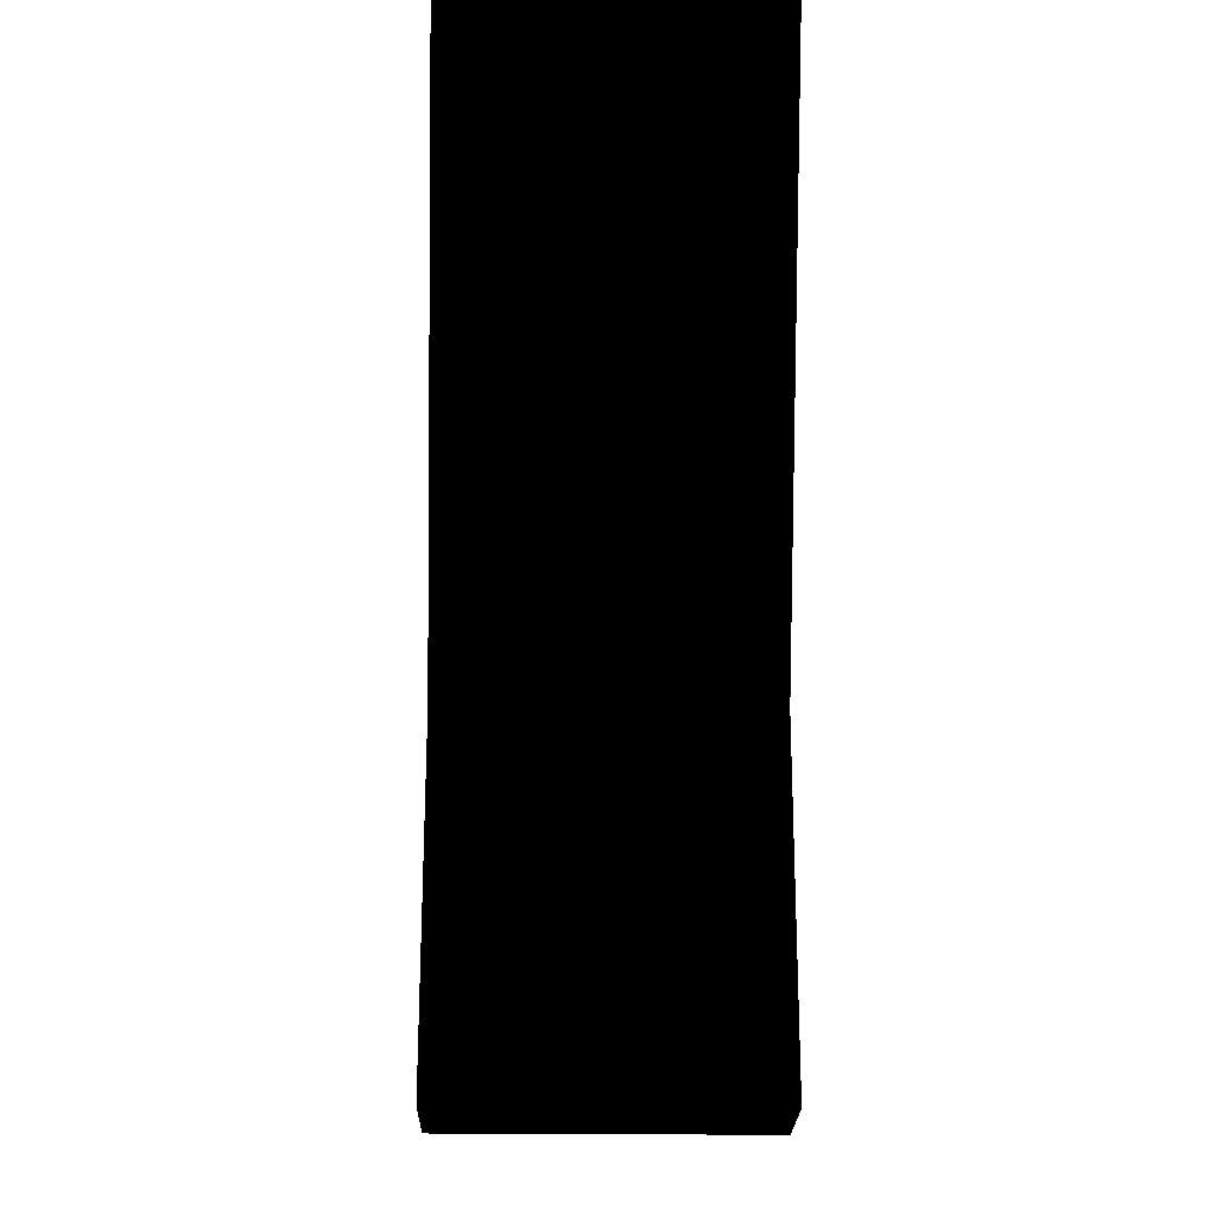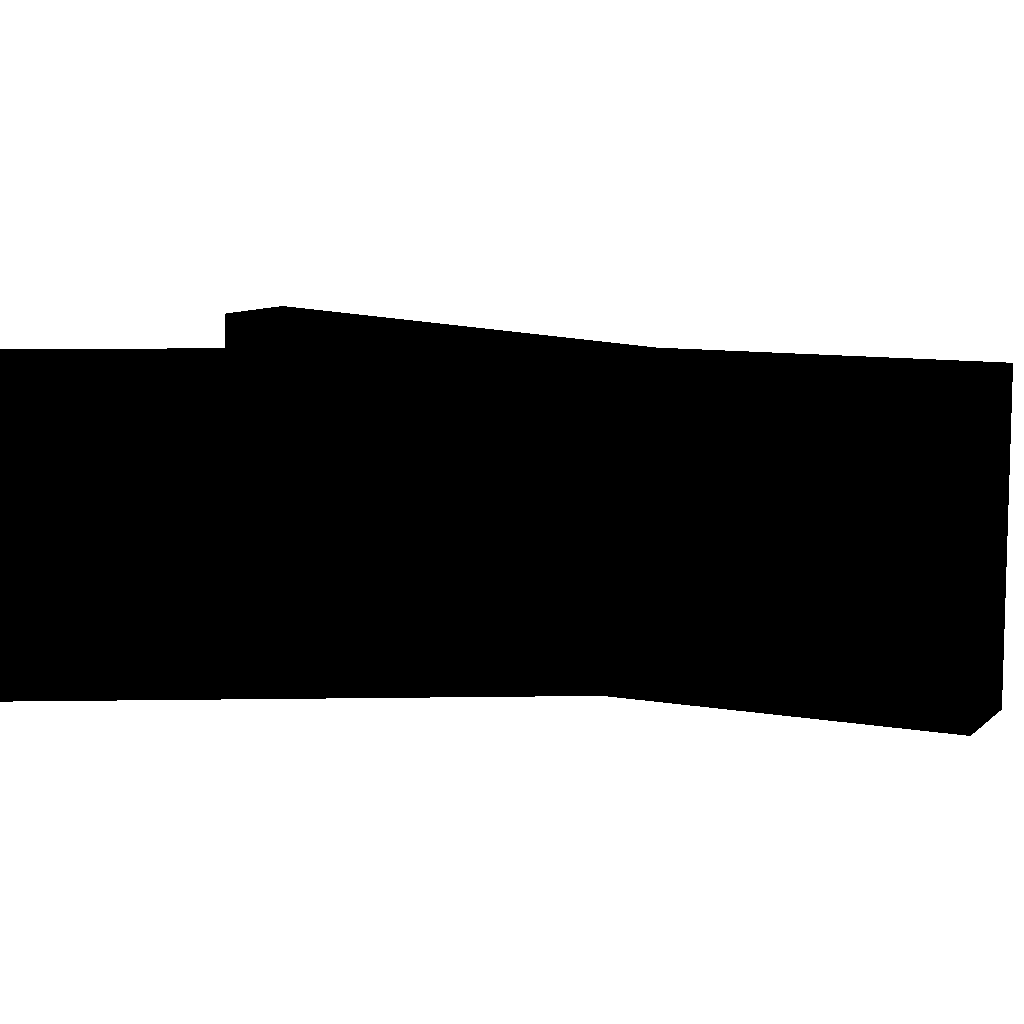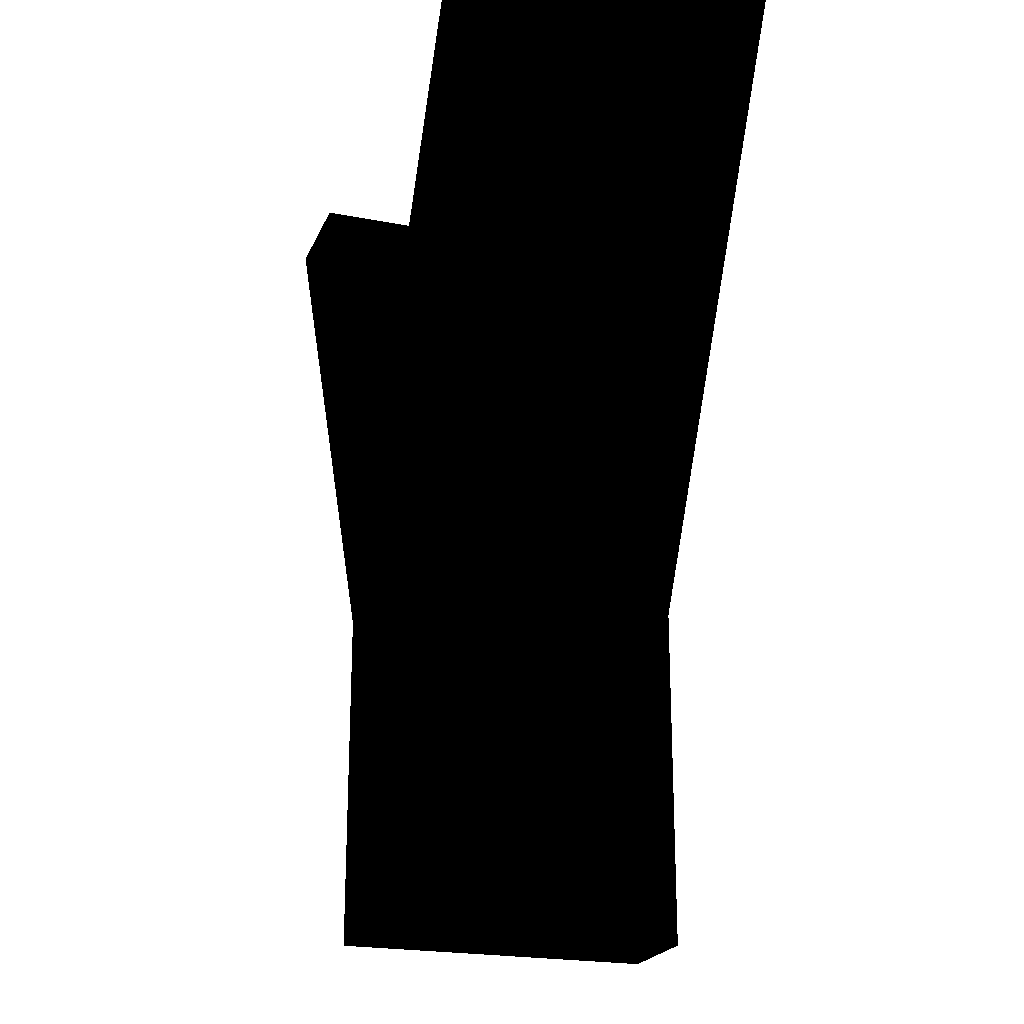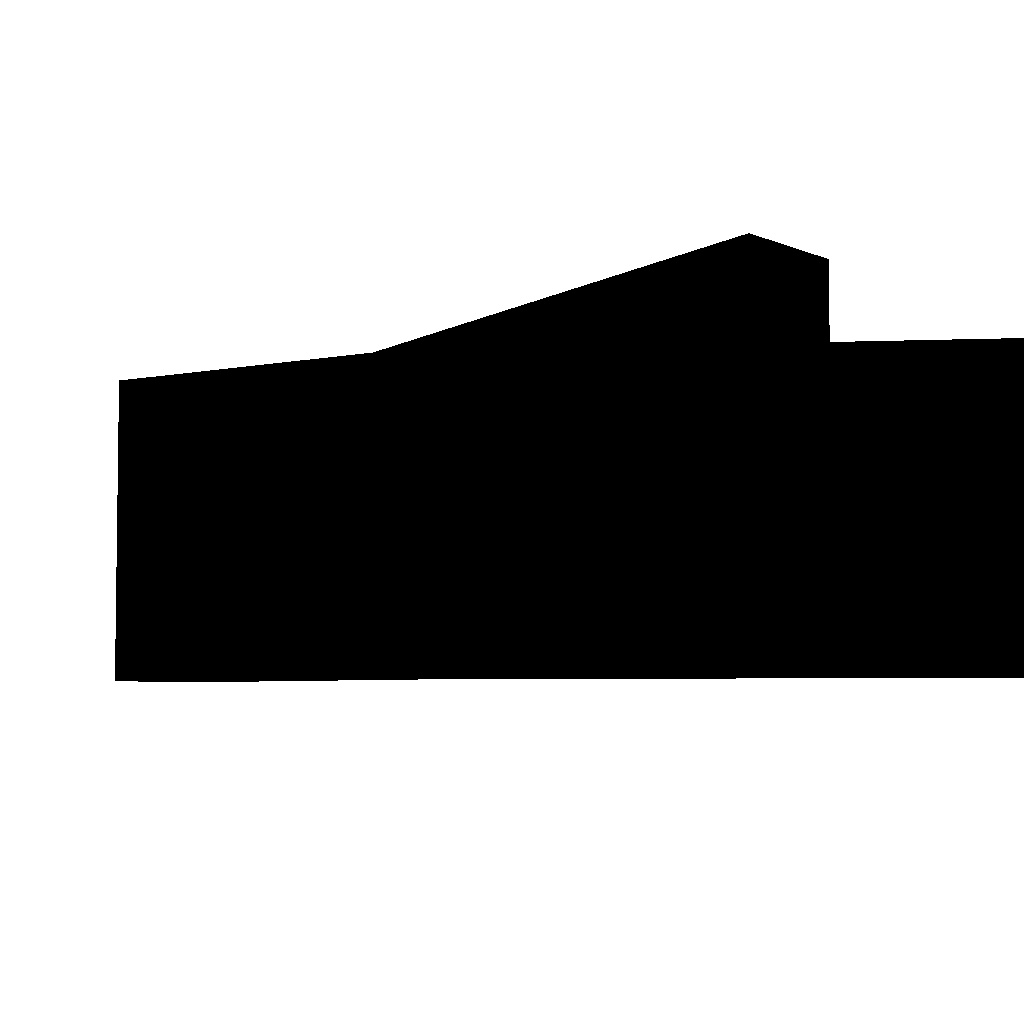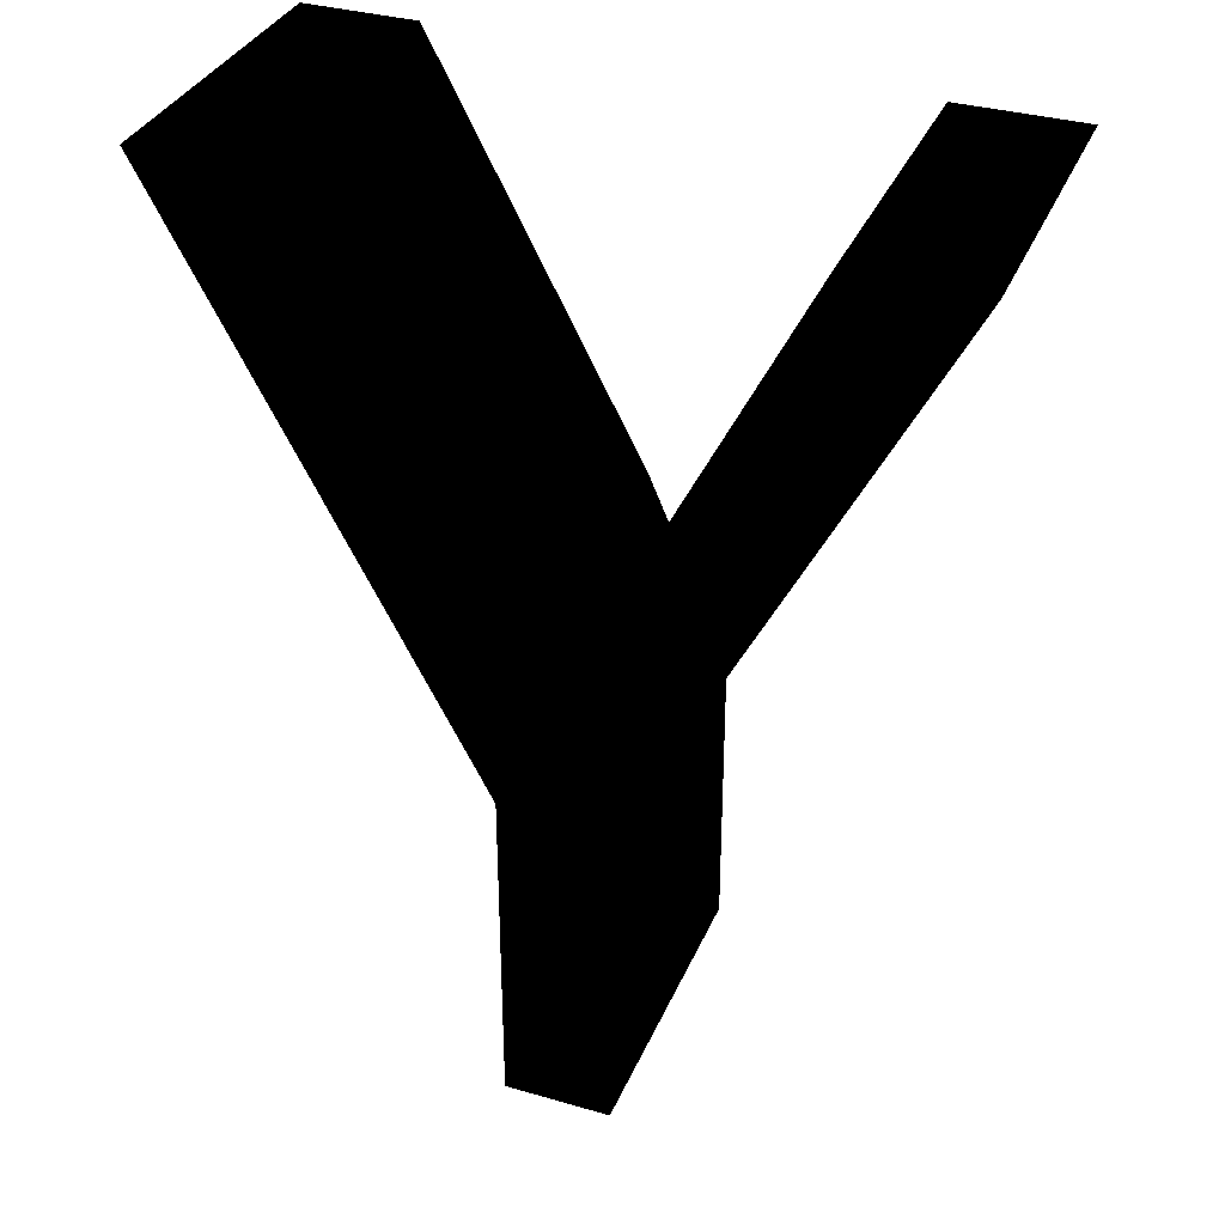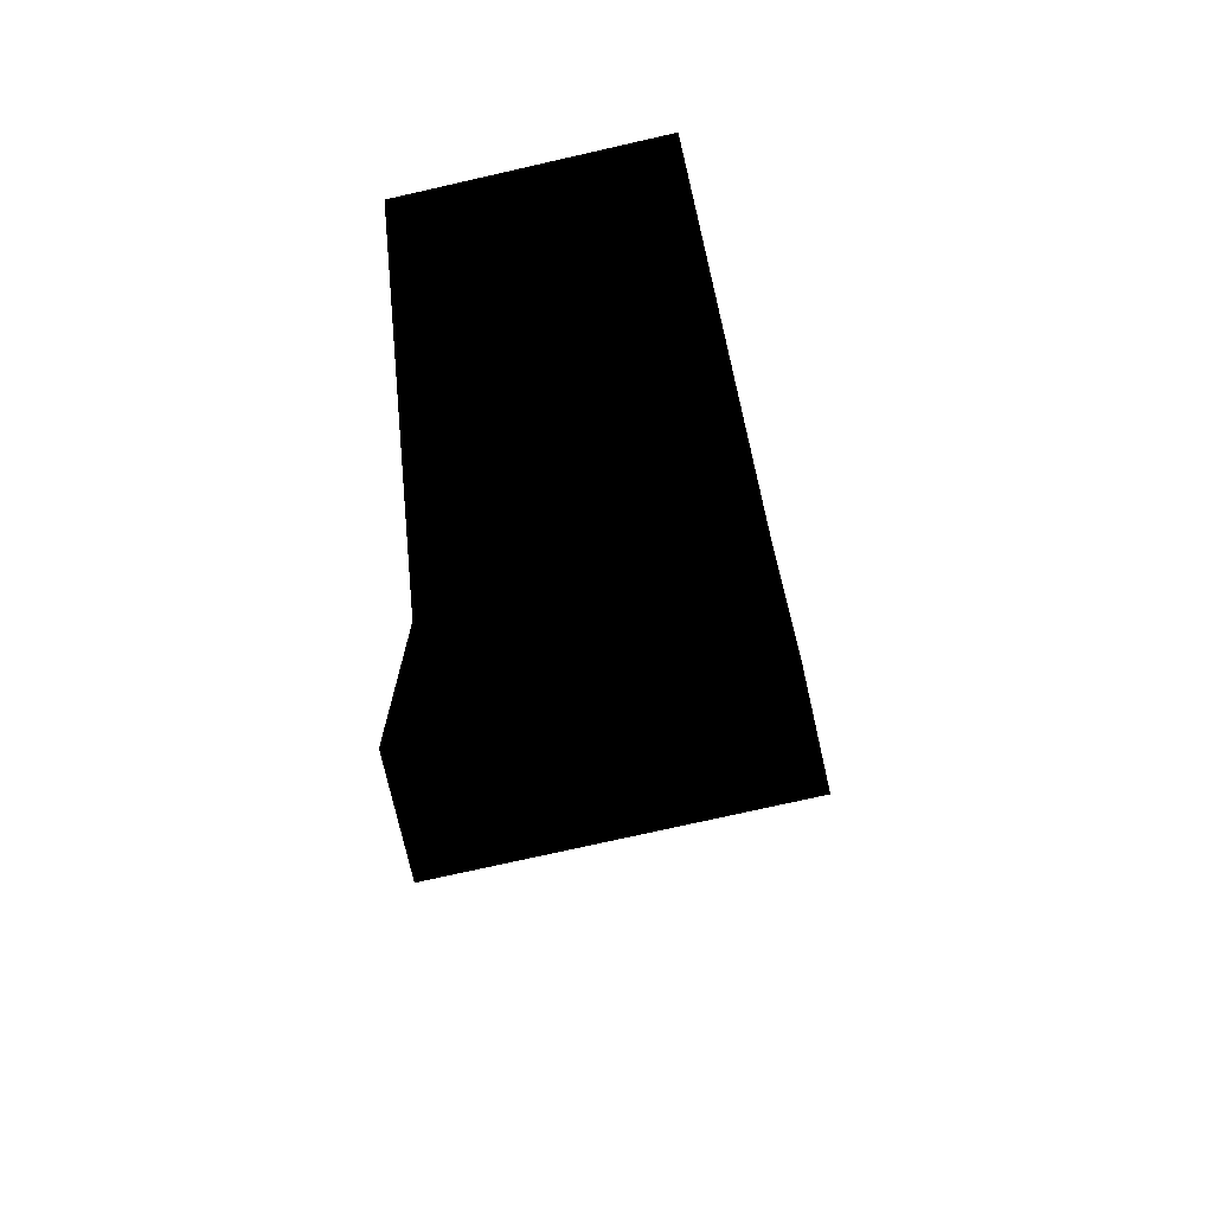
<metadata>
{"format":"obj","ext":"obj","renderer":"f3d","projection":"perspective","resolution":1024,"background":"white","views":[{"elev":-23.0,"azim":-91.2,"up":"+Y"},{"elev":9.1,"azim":-64.5,"up":"+Z"},{"elev":-22.0,"azim":-108.7,"up":"+Y"},{"elev":-4.9,"azim":125.2,"up":"+Z"},{"elev":35.0,"azim":21.1,"up":"+Y"},{"elev":-74.4,"azim":102.8,"up":"+Y"}]}
</metadata>
<code>
v 0.364 0.229 0.269 0 0 0
v 0.387 0.159 0.269 0 0 0
v 0.35 0.229 0.269 0 0 0
v 0.4 0.117 0.269 0 0 0
v 0.387 0.117 0.269 0 0 0
v 0.4 0.158 0.269 0 0 0
v 0.421 0.229 0.269 0 0 0
v 0.436 0.229 0.269 0 0 0
v 0.396 0.179 0.269 0 0 0
v 0.394 0.175 0.269 0 0 0
v 0.395 0.177 0.269 0 0 0
v 0.393 0.172 0.269 0 0 0
v 0.391 0.176 0.269 0 0 0
v 0.392 0.174 0.269 0 0 0
v 0.39 0.179 0.269 0 0 0
v 0.393 0.172 0.269 0 0 0
v 0.35 0.229 0.231 0 0 0
v 0.387 0.159 0.231 0 0 0
v 0.364 0.229 0.231 0 0 0
v 0.387 0.117 0.231 0 0 0
v 0.4 0.117 0.231 0 0 0
v 0.436 0.229 0.231 0 0 0
v 0.421 0.229 0.231 0 0 0
v 0.4 0.158 0.231 0 0 0
v 0.396 0.179 0.231 0 0 0
v 0.395 0.177 0.231 0 0 0
v 0.394 0.175 0.231 0 0 0
v 0.392 0.174 0.231 0 0 0
v 0.391 0.176 0.231 0 0 0
v 0.393 0.172 0.231 0 0 0
v 0.39 0.179 0.231 0 0 0
v 0.393 0.172 0.231 0 0 0
f 1 3 2
f 2 5 4
f 6 8 7
f 6 7 9
f 9 11 10
f 12 14 13
f 12 13 15
f 12 15 1
f 2 4 6
f 6 9 10
f 6 10 16
f 12 1 2
f 12 2 6
f 12 6 16
f 17 19 18
f 20 18 21
f 22 24 23
f 23 24 25
f 26 25 27
f 28 30 29
f 29 30 31
f 31 30 19
f 21 18 24
f 25 24 27
f 27 24 32
f 19 30 18
f 18 30 24
f 24 30 32
f 3 17 18
f 3 18 2
f 2 18 20
f 2 20 5
f 5 20 21
f 5 21 4
f 4 21 24
f 4 24 6
f 6 24 22
f 6 22 8
f 8 22 23
f 8 23 7
f 7 23 25
f 7 25 9
f 9 25 26
f 9 26 11
f 11 26 27
f 11 27 10
f 10 27 32
f 10 32 16
f 16 32 30
f 16 30 12
f 12 30 28
f 12 28 14
f 14 28 29
f 14 29 13
f 13 29 31
f 13 31 15
f 15 31 19
f 15 19 1
f 1 19 17
f 1 17 3

</code>
